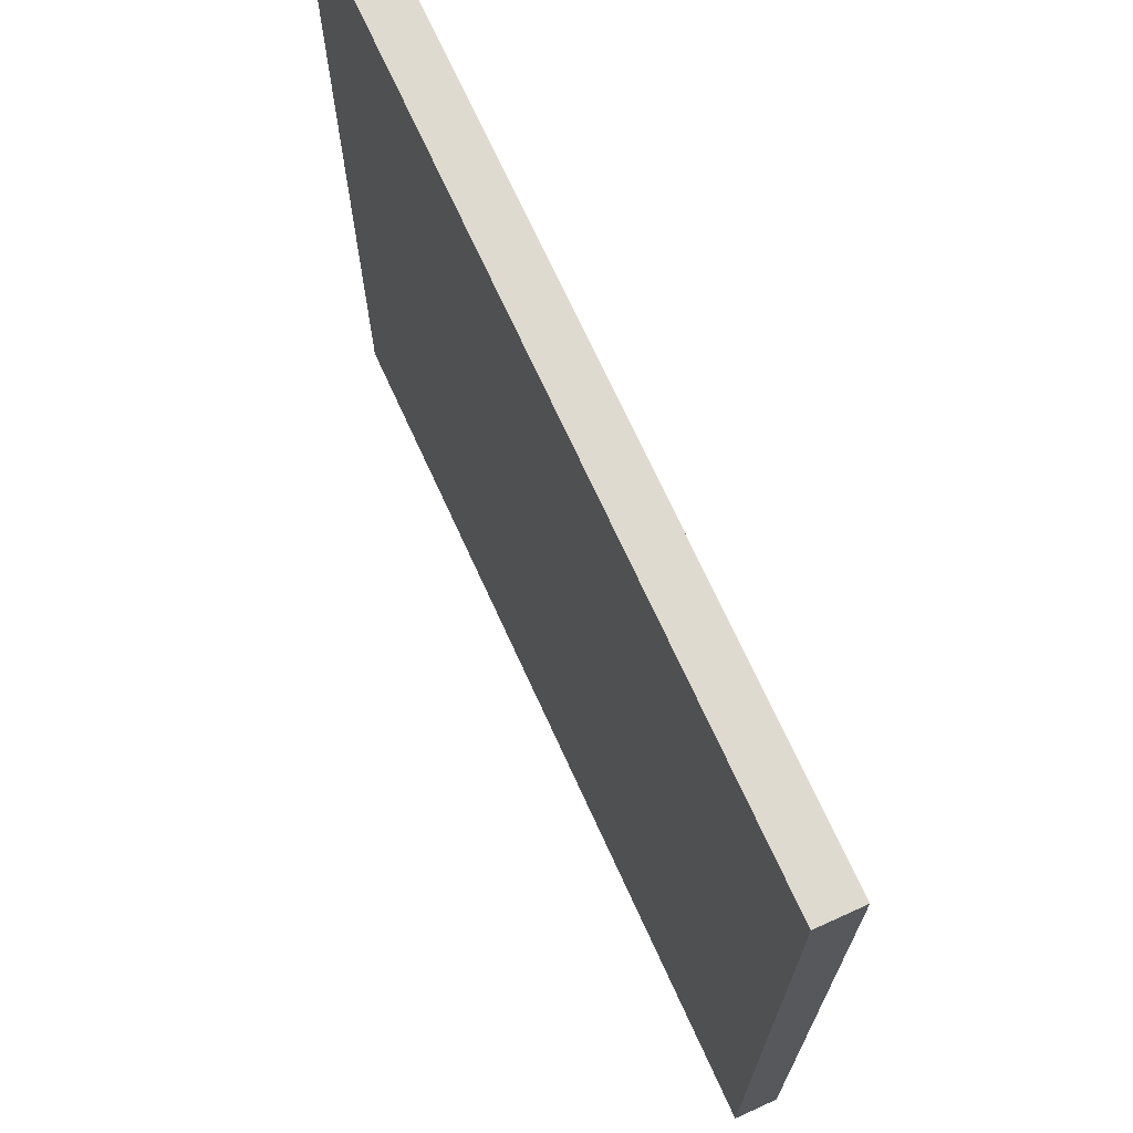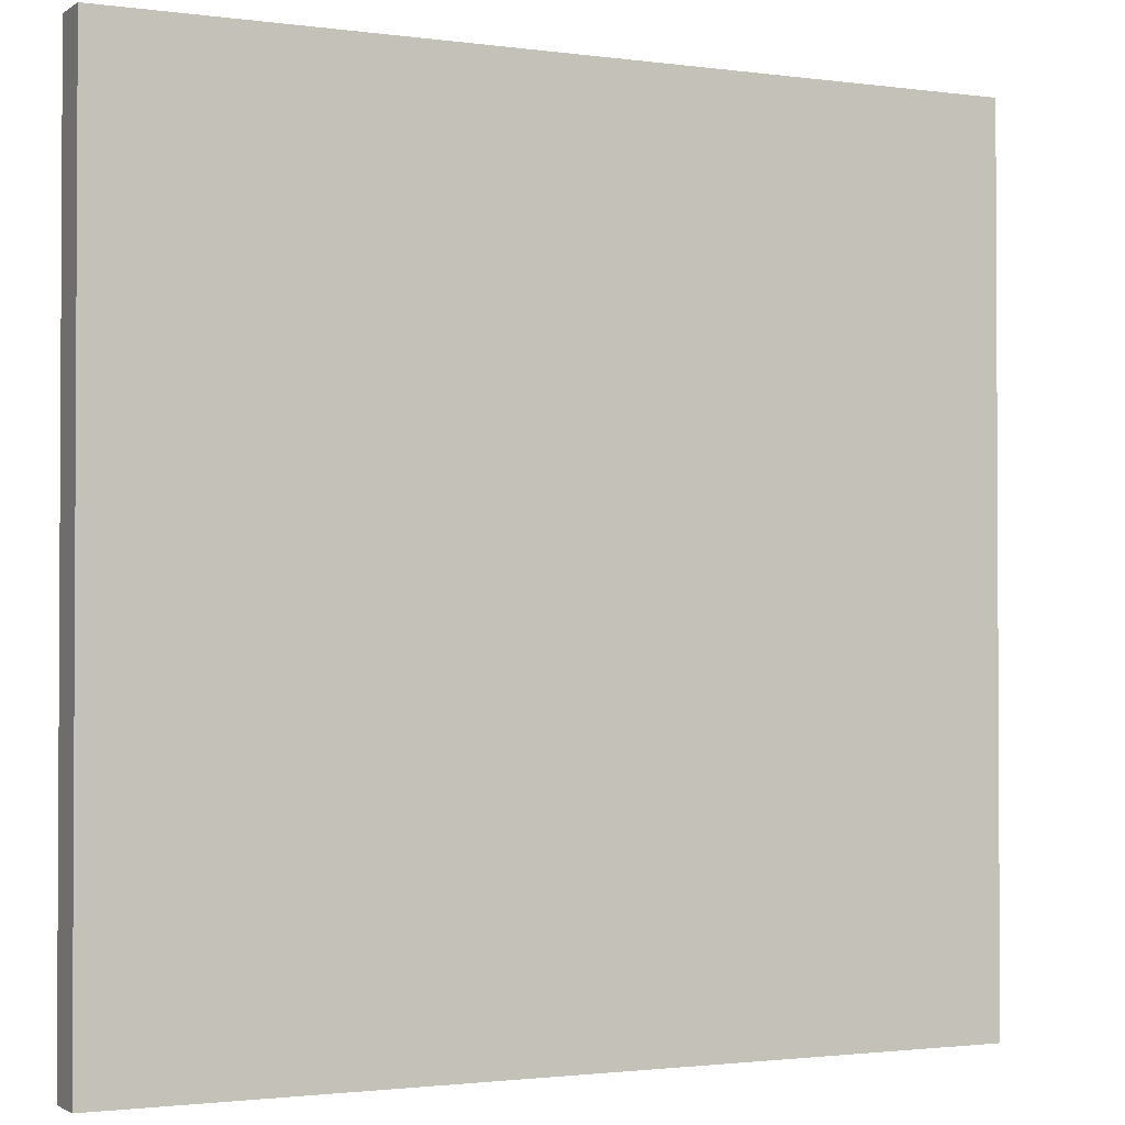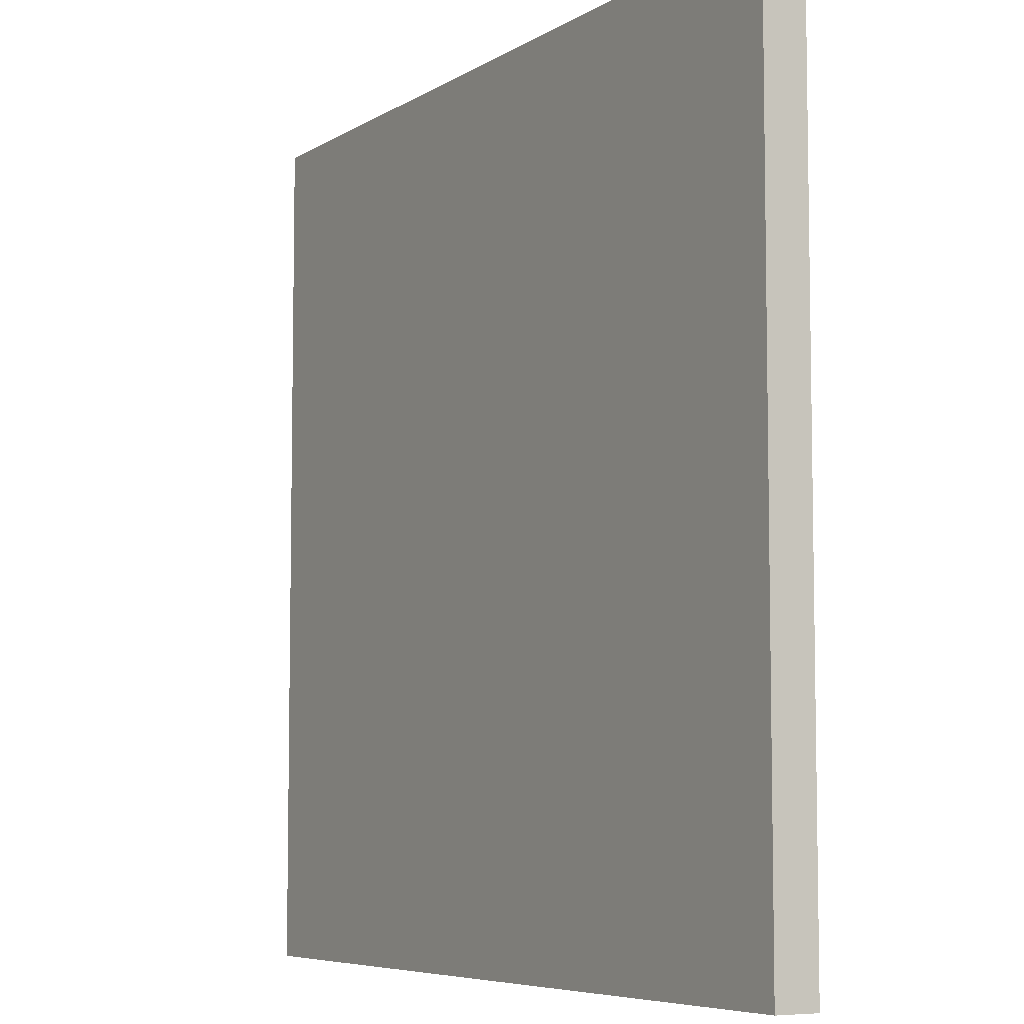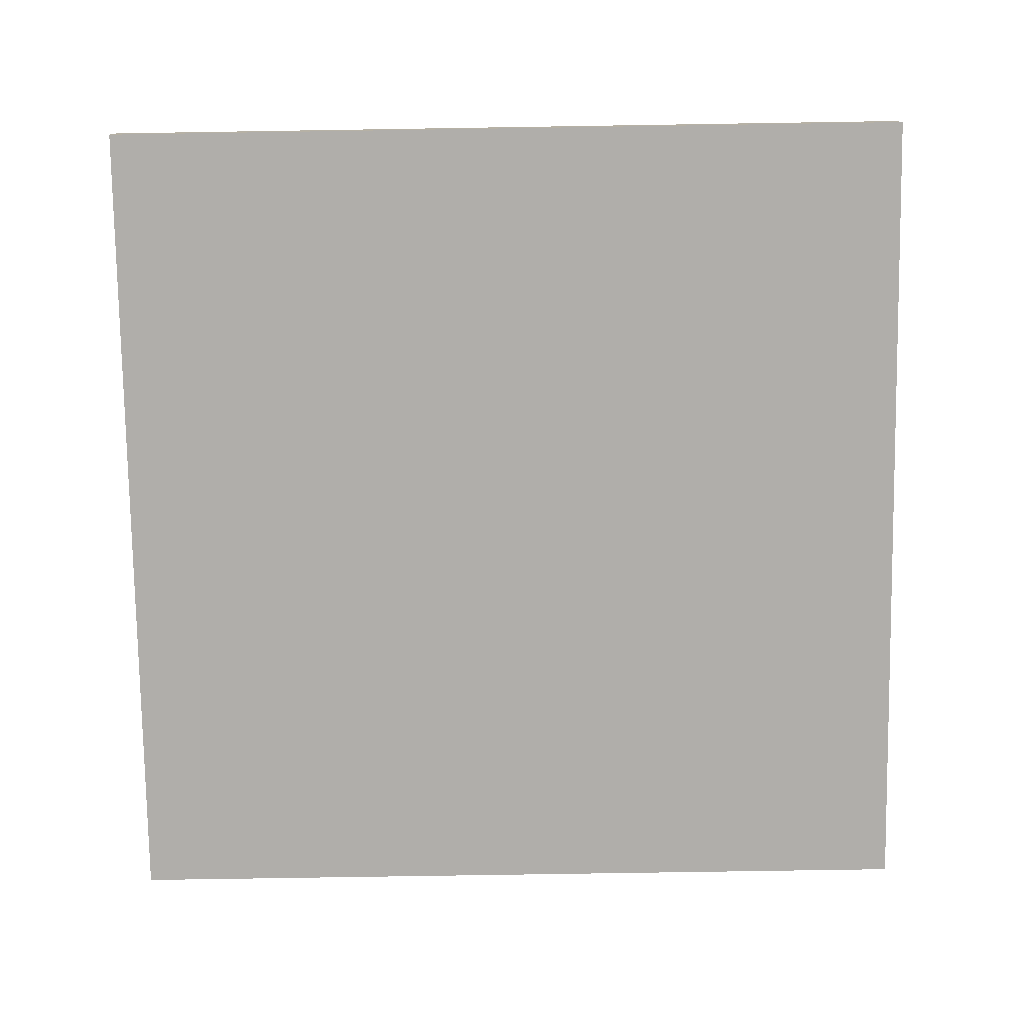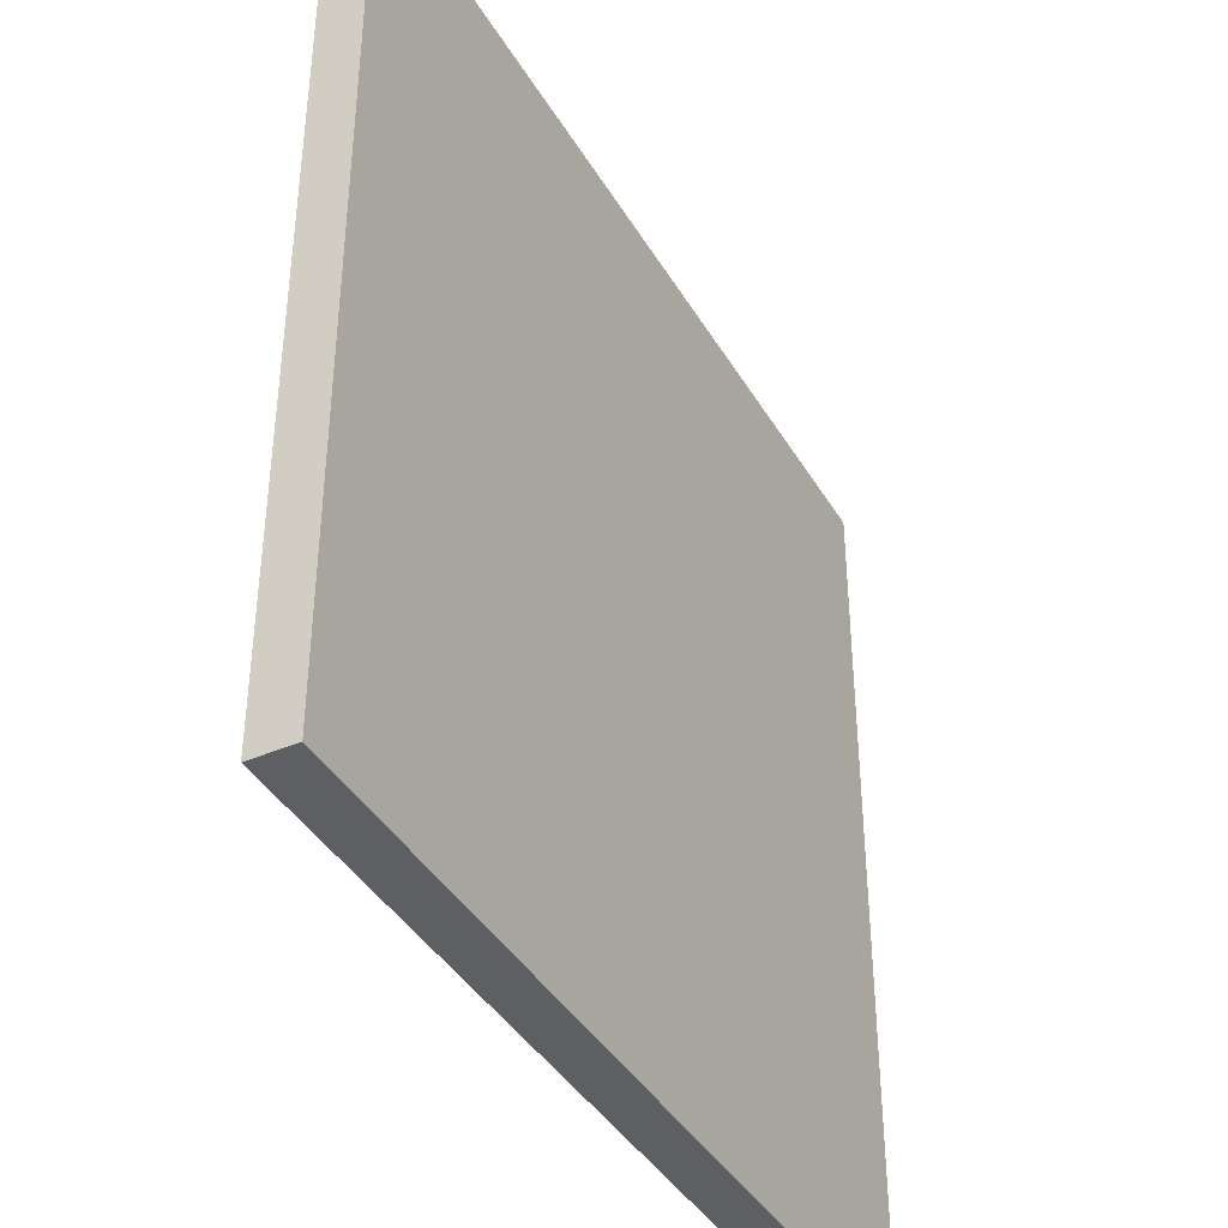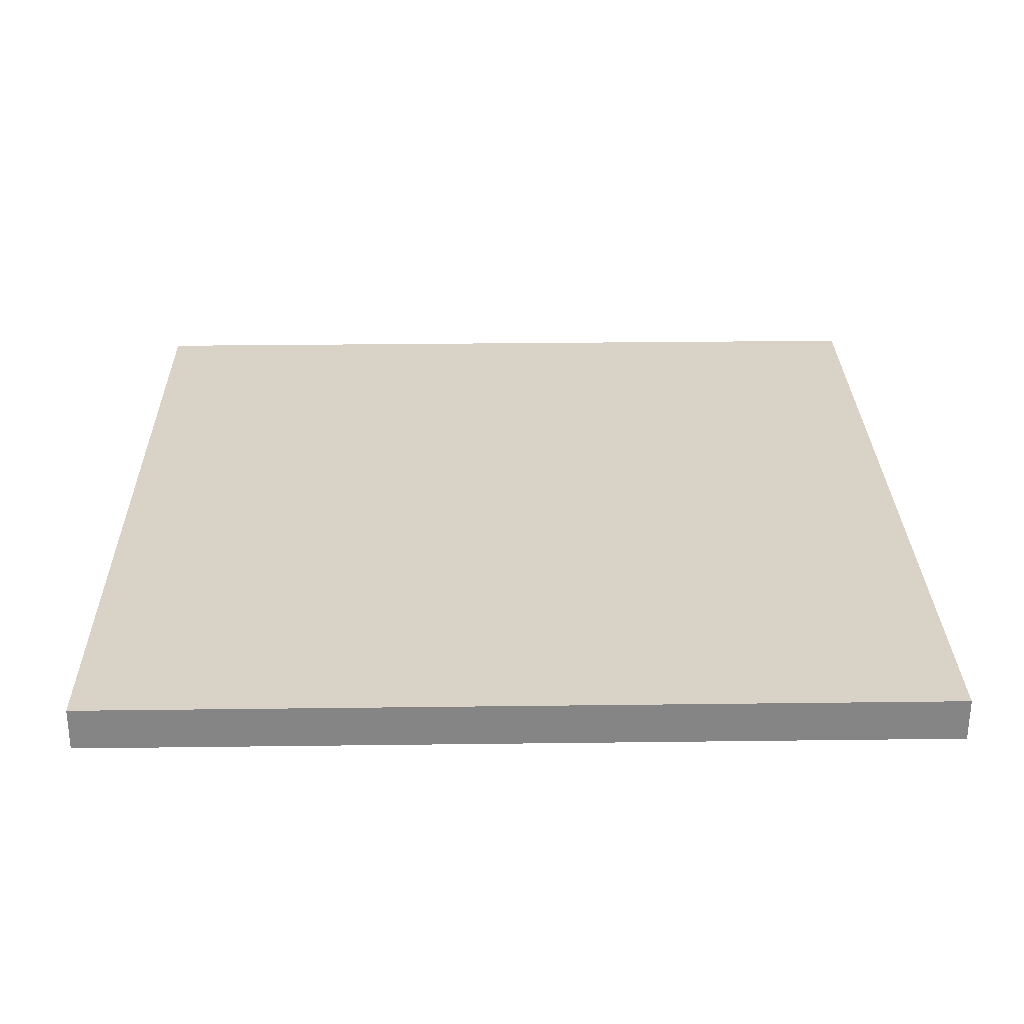
<metadata>
{"format":"obj","ext":"obj","renderer":"f3d","projection":"perspective","resolution":1024,"background":"white","views":[{"elev":70.8,"azim":65.5,"up":"+Z"},{"elev":-1.7,"azim":-26.0,"up":"+Z"},{"elev":-6.5,"azim":59.4,"up":"+Z"},{"elev":-77.8,"azim":-179.1,"up":"+Y"},{"elev":-40.4,"azim":-62.0,"up":"+Z"},{"elev":28.2,"azim":-1.1,"up":"+Y"}]}
</metadata>
<code>
o floorFull
v 0 0 0
v 0 0.4 0
v 0 0.4 8
v 0 -0 8
v -8 0.4 0
v -8 0.4 8
v -8 -0 8
v -8 0 0
f 1 2 3
f 3 4 1
f 3 2 5
f 5 6 3
f 1 4 7
f 7 8 1
f 7 4 3
f 3 6 7
f 1 8 5
f 5 2 1
f 5 8 7
f 7 6 5

</code>
